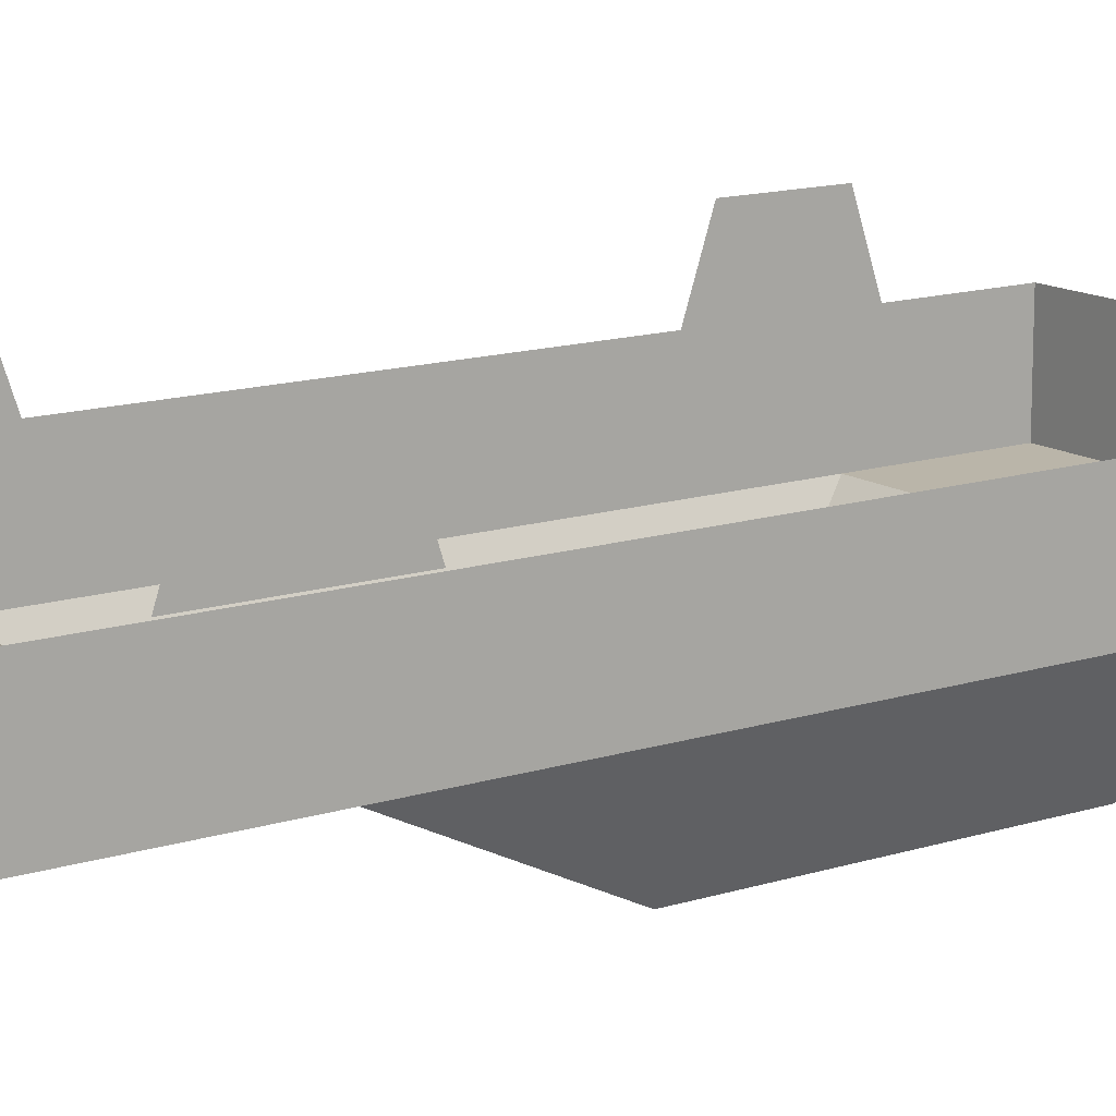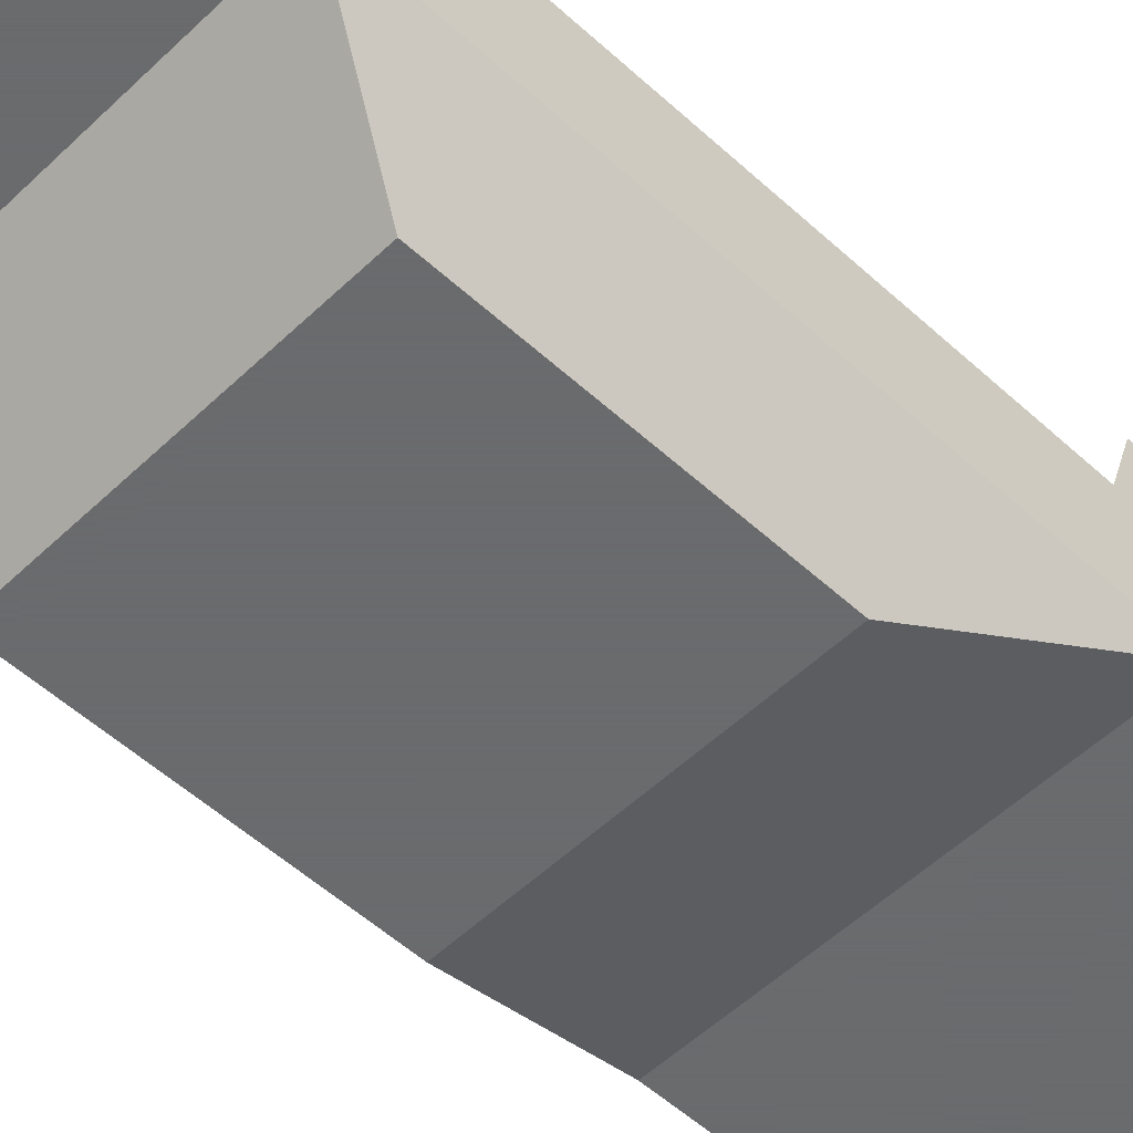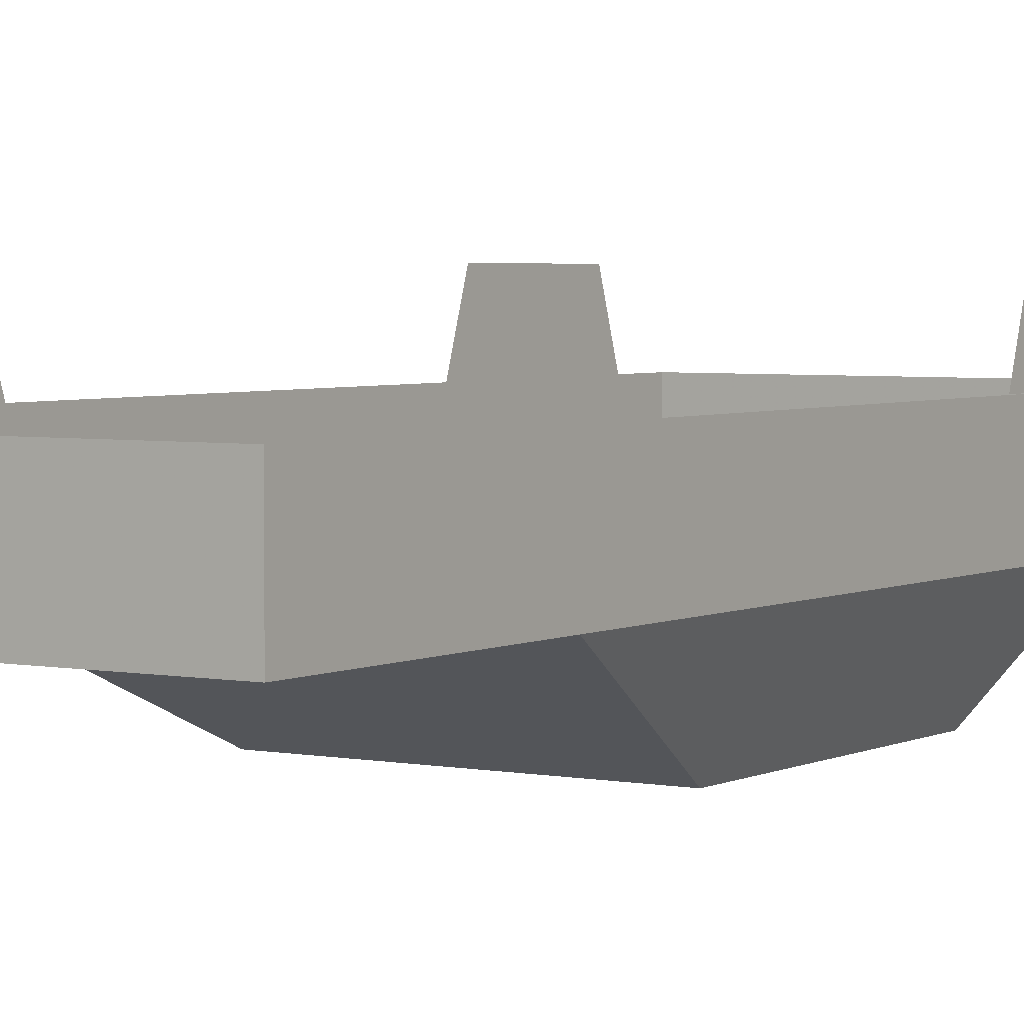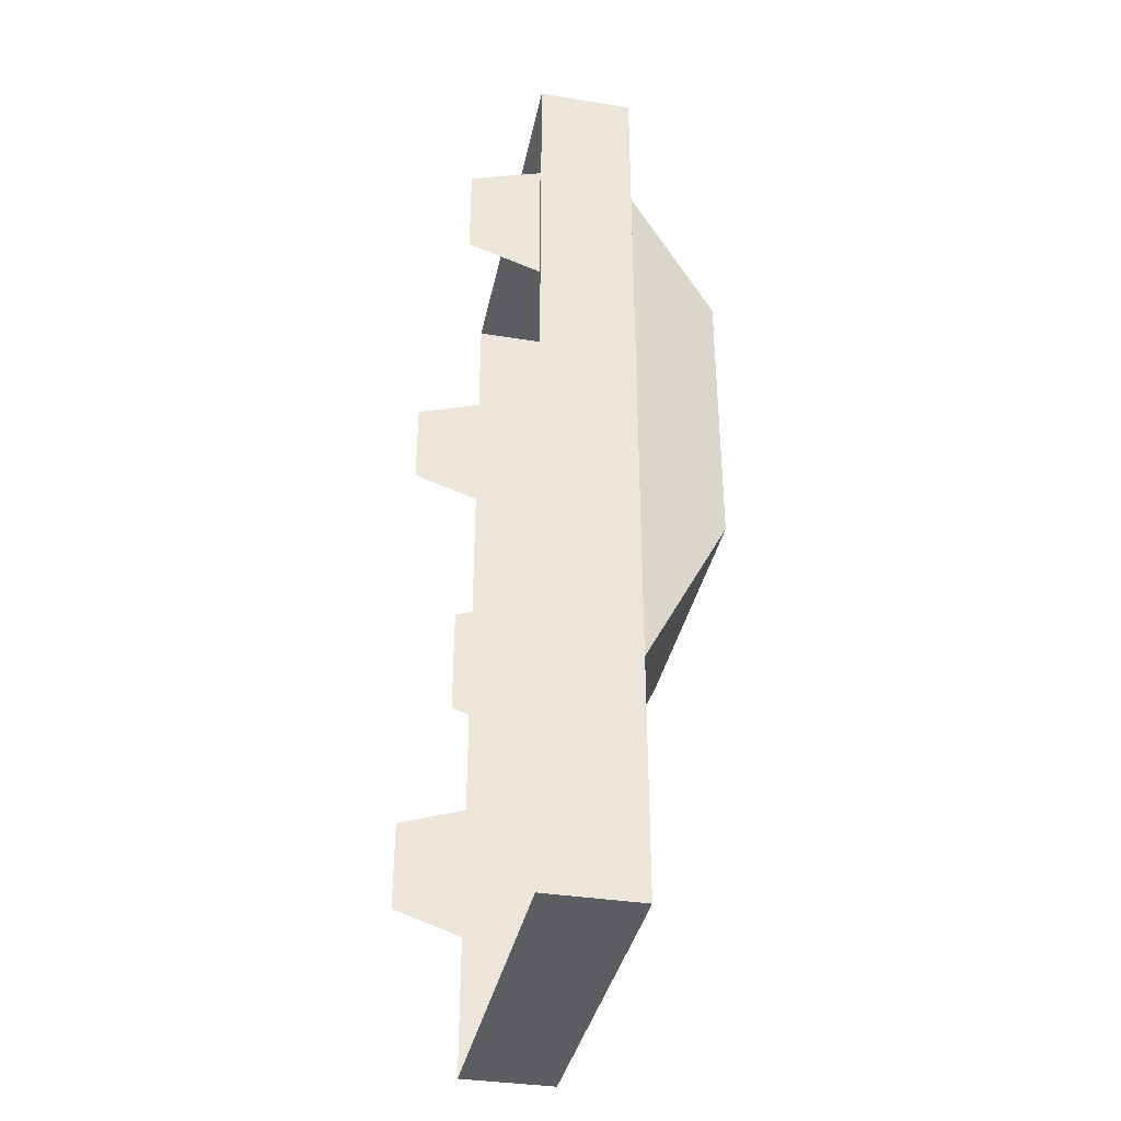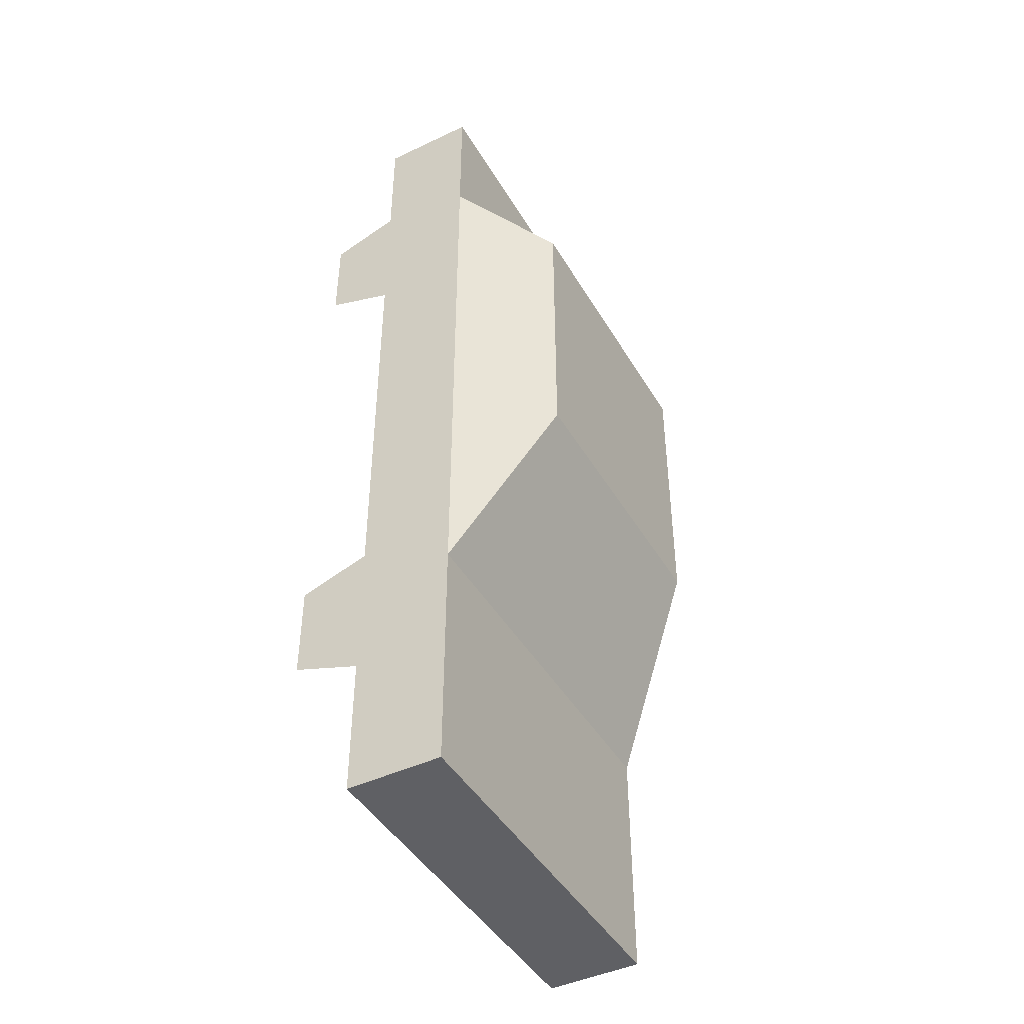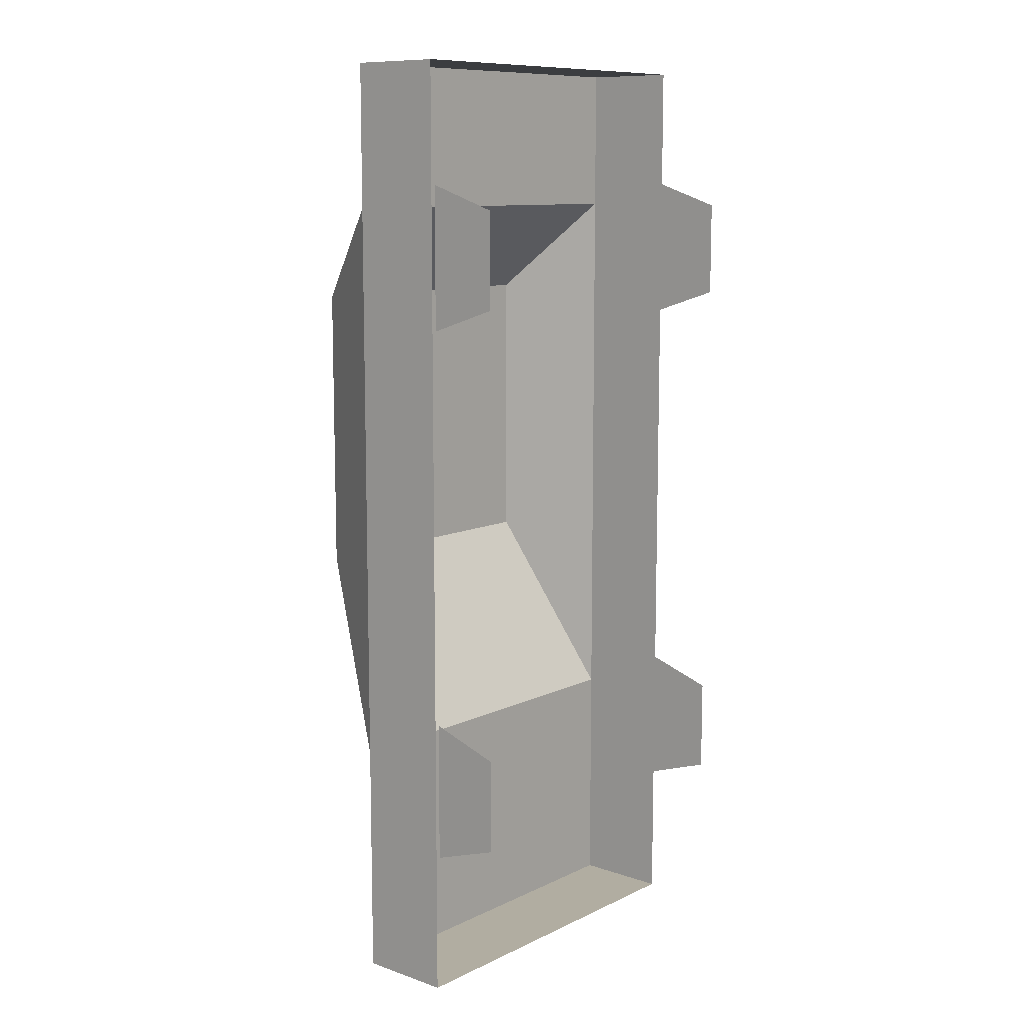
<metadata>
{"format":"obj","ext":"obj","renderer":"f3d","projection":"perspective","resolution":1024,"background":"white","views":[{"elev":13.7,"azim":54.5,"up":"+Z"},{"elev":-53.2,"azim":-134.4,"up":"+Z"},{"elev":3.7,"azim":32.9,"up":"+Z"},{"elev":-36.8,"azim":78.4,"up":"+Y"},{"elev":-44.7,"azim":118.8,"up":"+Y"},{"elev":10.4,"azim":-49.5,"up":"+Y"}]}
</metadata>
<code>
v 0.6 -0.2 -1.1
v 0.6 1 -1.1
v -0.6 -0.2 -1.1
v -0.6 1 -1.1
v -0.8 1.4 -0.7
v 0.8 1.4 -0.7
v -0.8 2 -0.7
v 0.8 2 -0.7
v -0.8 -1 -0.7
v 0.8 -1 -0.7
v -0.8 -2 -0.7
v 0.8 -2 -0.7
v -0.8 2 -0.3
v 0.8 2 -0.3
v -0.8 -2 -0.3
v 0.8 -2 -0.3
v 0.8 -2 -0.3
v 0.8 2 -0.3
v 0.8 -2 -0.7
v 0.8 2 -0.7
v -0.8 -2 -0.7
v -0.8 2 -0.7
v -0.8 -2 -0.3
v -0.8 2 -0.3
v 0.78 1.2 -0.3
v 0.78 1.5 -0.3
v 0.78 1.4 0
v 0.78 1 0
v 0.78 0.9 -0.3
v 0.78 -1.1 -0.3
v 0.78 -0.8 -0.3
v 0.78 -0.9 0
v 0.78 -1.3 0
v 0.78 -1.4 -0.3
v -0.78 -1.1 -0.3
v -0.78 -1.4 -0.3
v -0.78 -1.3 0
v -0.78 -0.9 0
v -0.78 -0.8 -0.3
v -0.78 1.2 -0.3
v -0.78 0.9 -0.3
v -0.78 1 0
v -0.78 1.4 0
v -0.78 1.5 -0.3
f 1 3 4
f 2 1 4
f 2 4 5
f 5 6 2
f 6 5 7
f 7 8 6
f 9 3 10
f 3 1 10
f 11 9 12
f 10 12 9
f 8 7 13
f 13 14 8
f 15 11 16
f 12 16 11
f 2 6 1
f 10 1 6
f 4 3 5
f 9 5 3
f 17 19 20
f 18 17 20
f 21 23 24
f 22 21 24
f 26 27 25
f 27 28 25
f 28 29 25
f 31 32 30
f 32 33 30
f 33 34 30
f 36 37 35
f 37 38 35
f 38 39 35
f 41 42 40
f 42 43 40
f 43 44 40

</code>
